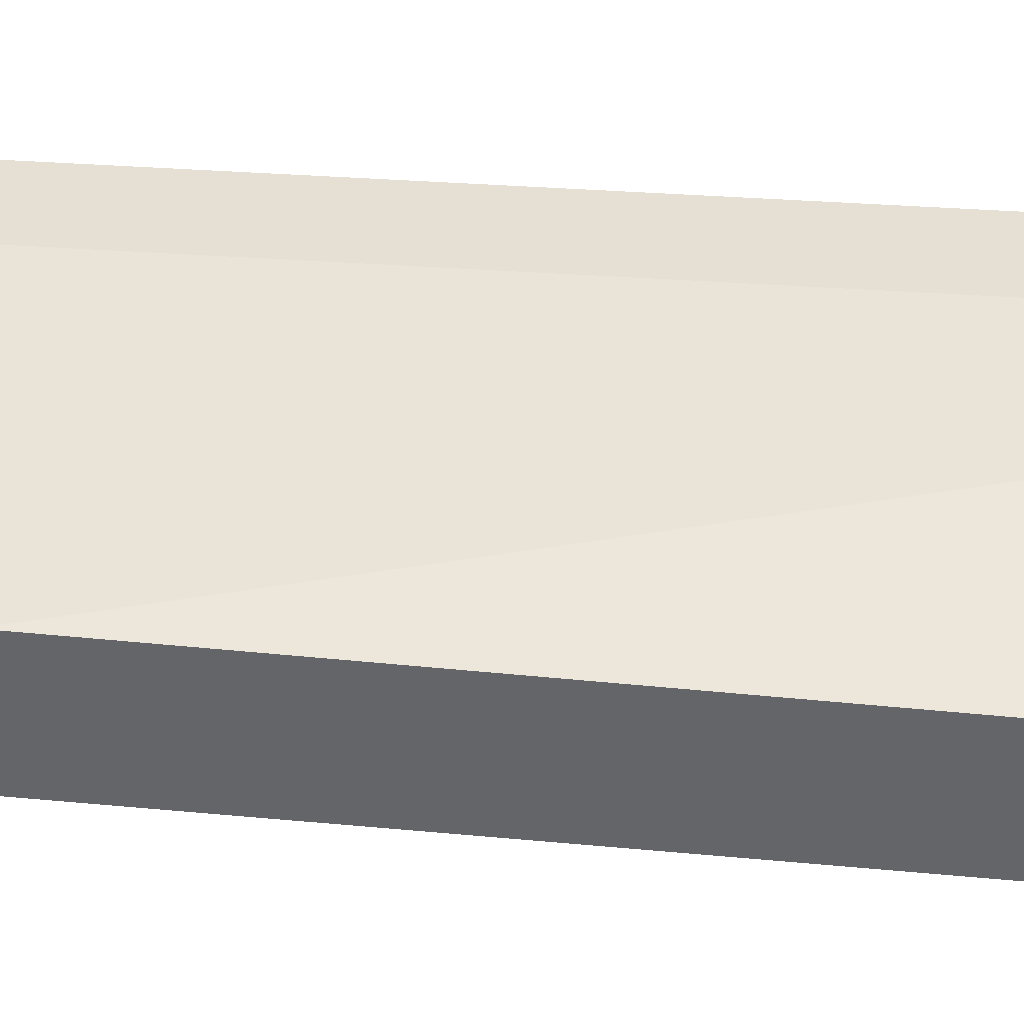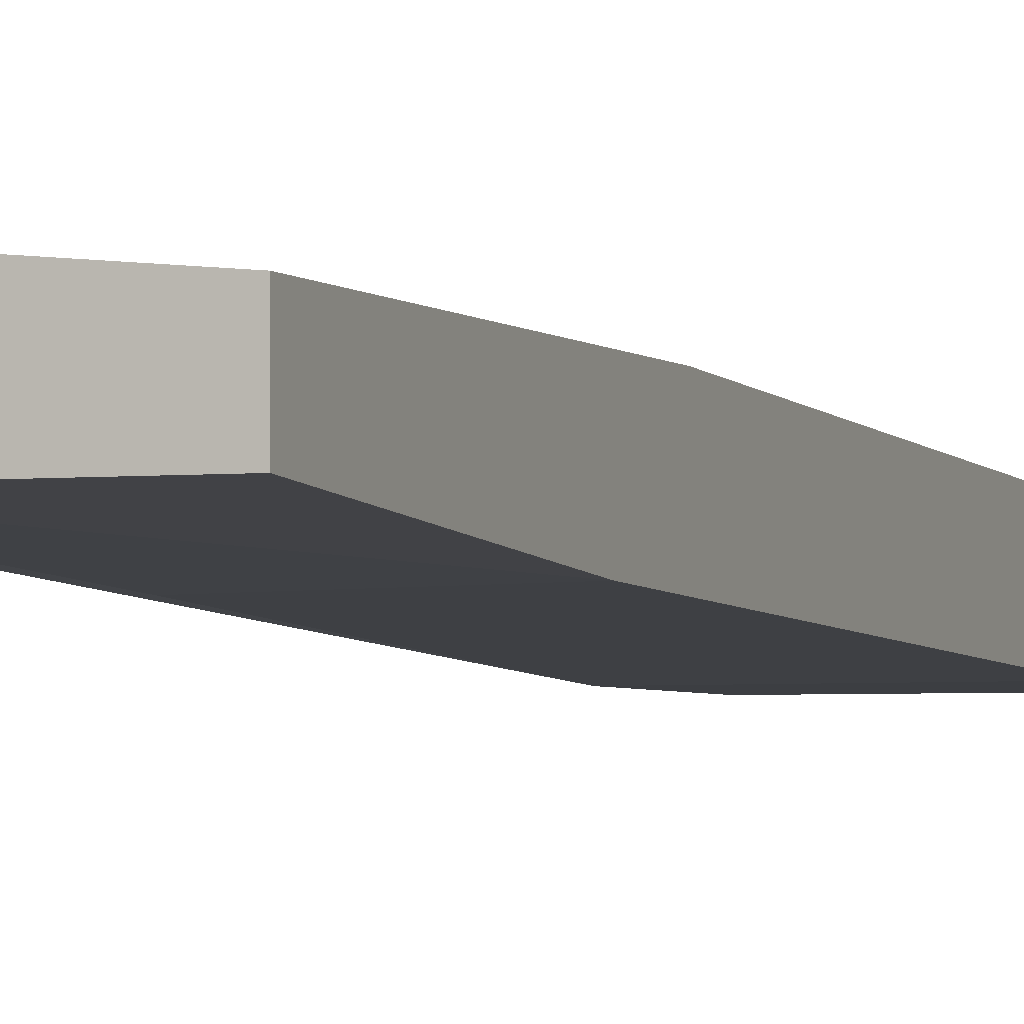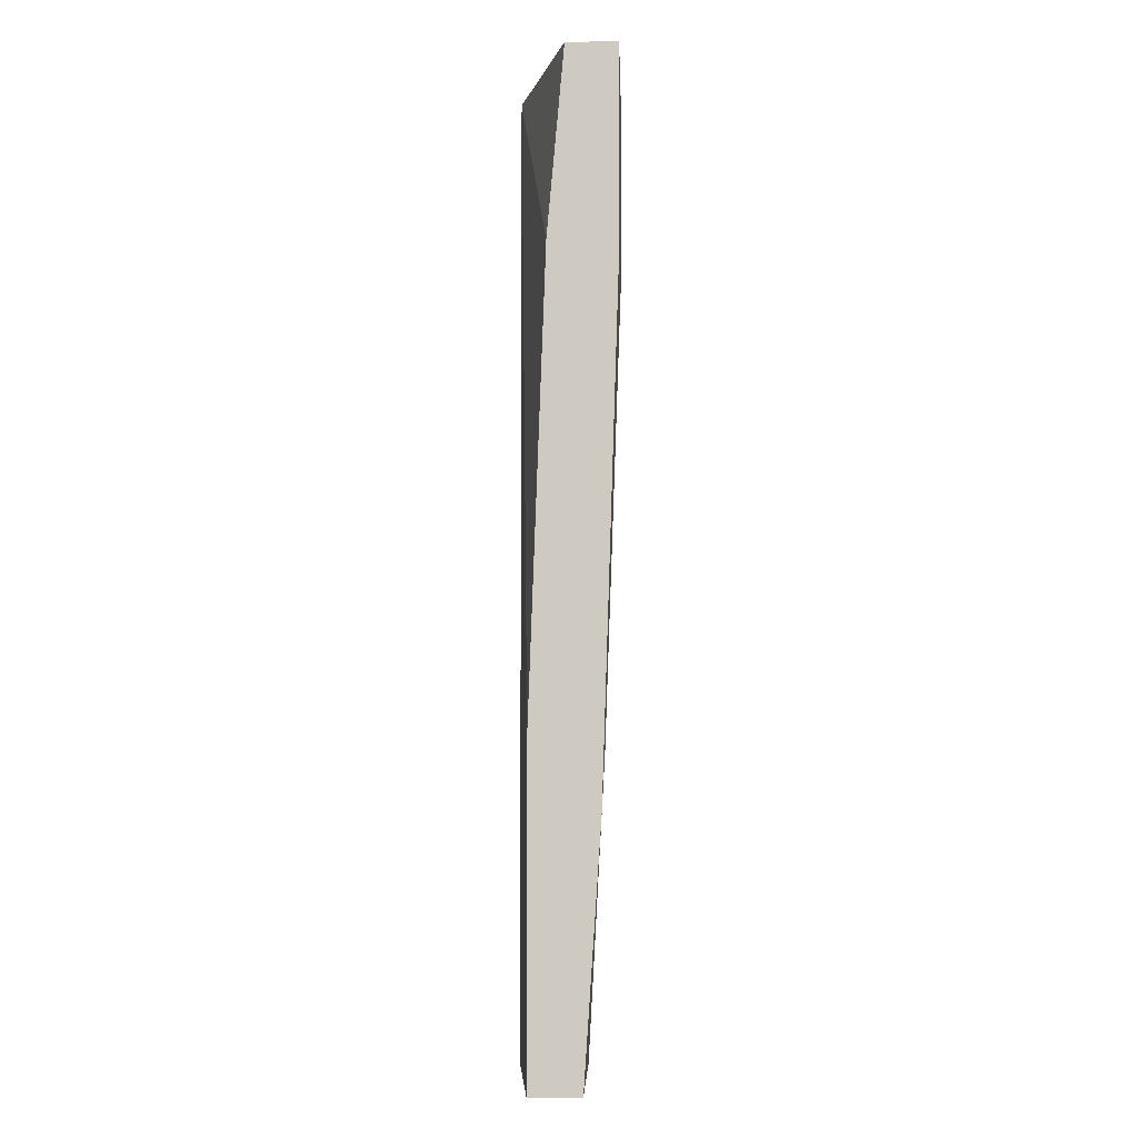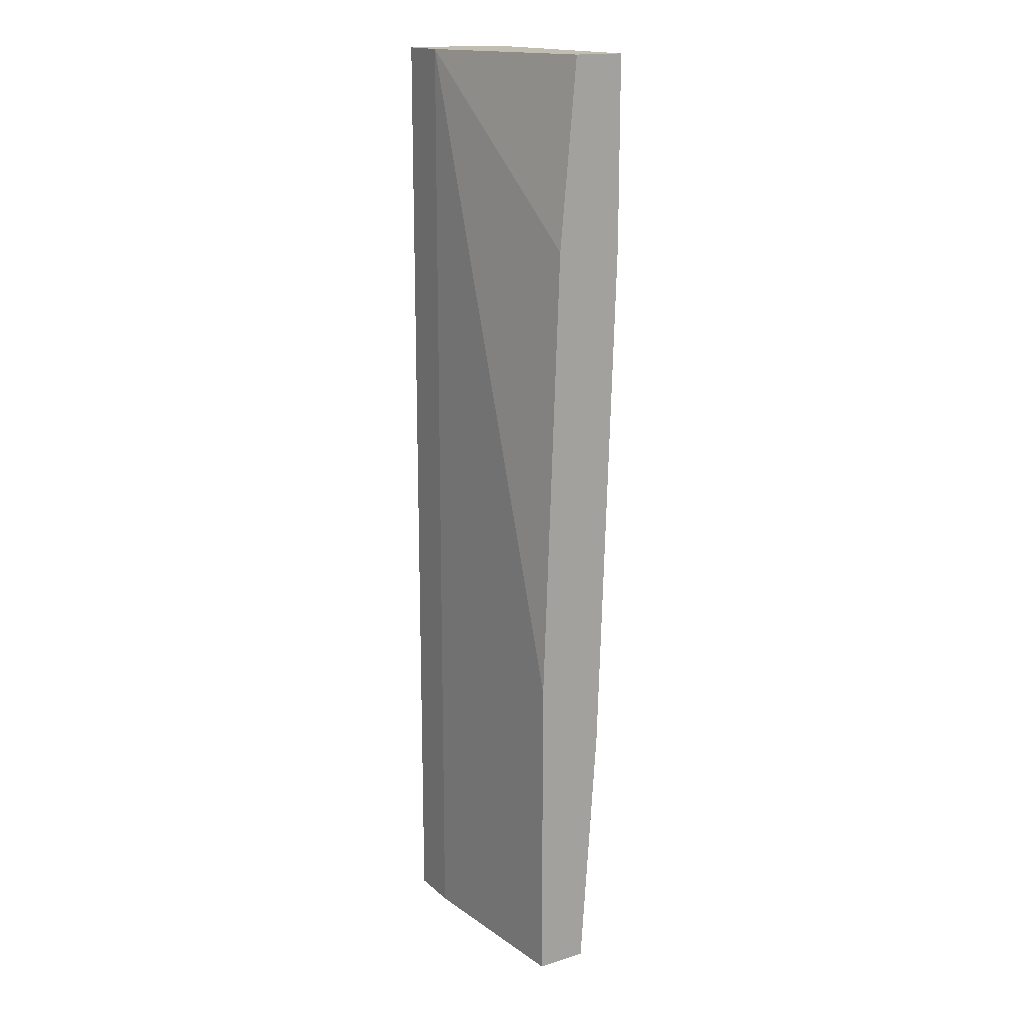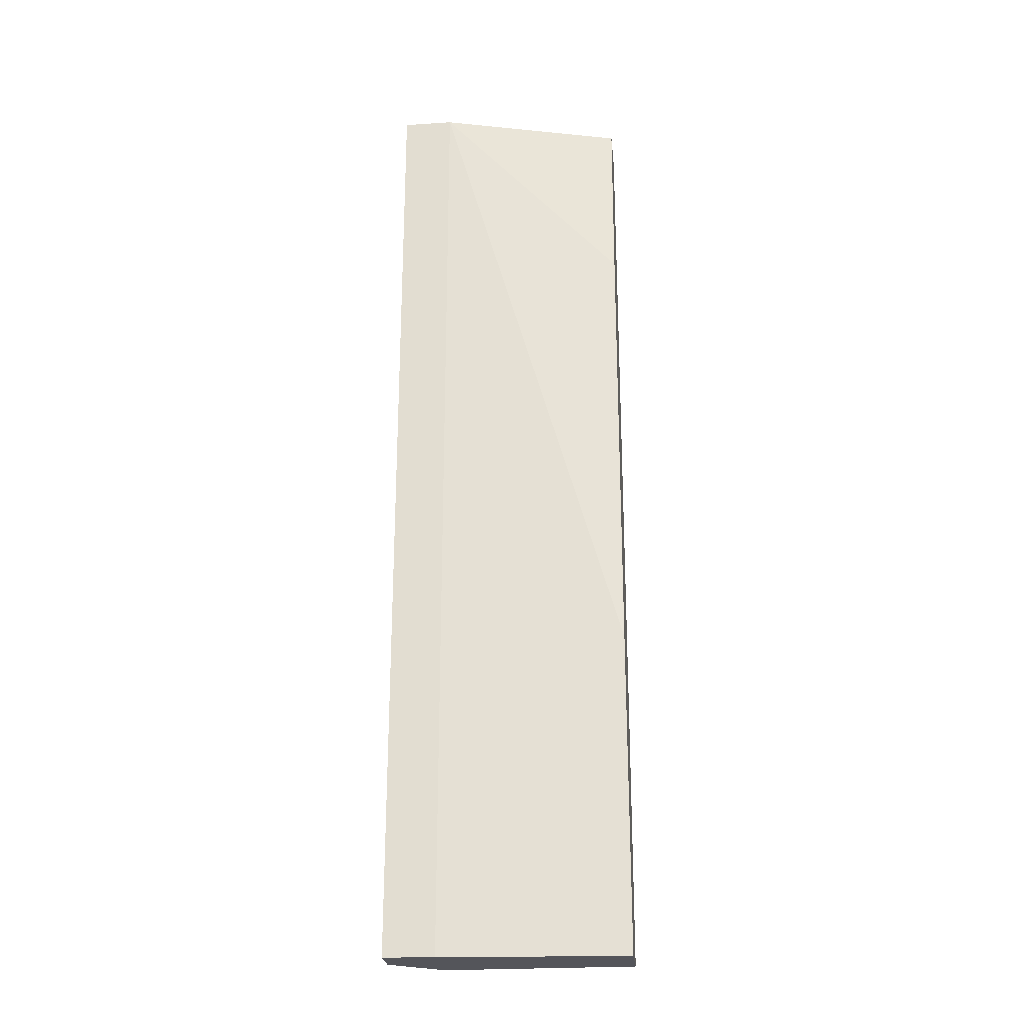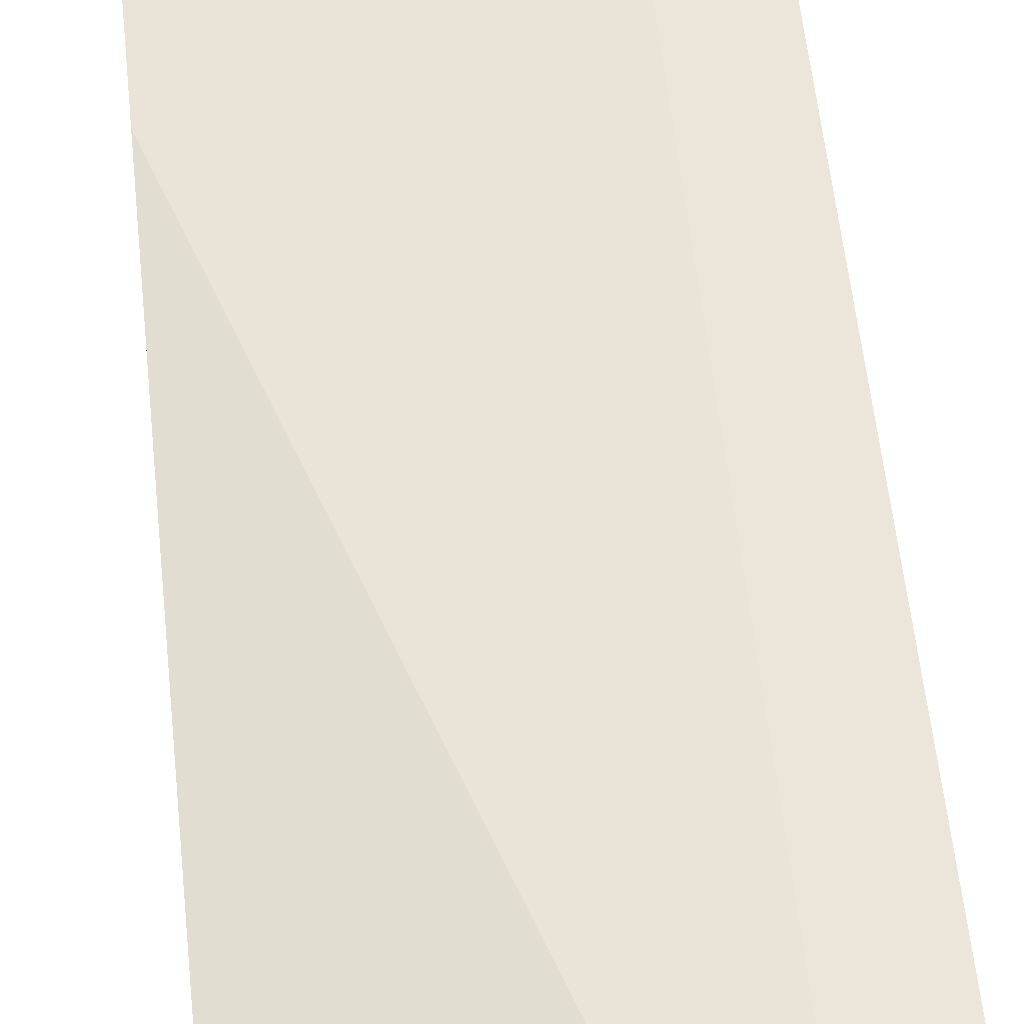
<metadata>
{"format":"obj","ext":"obj","renderer":"f3d","projection":"perspective","resolution":1024,"background":"white","views":[{"elev":37.9,"azim":-84.9,"up":"+Y"},{"elev":-3.1,"azim":-159.2,"up":"+Y"},{"elev":-4.7,"azim":-88.0,"up":"+Z"},{"elev":16.7,"azim":-121.2,"up":"+Z"},{"elev":-24.9,"azim":-174.0,"up":"+Z"},{"elev":48.4,"azim":-5.3,"up":"+Y"}]}
</metadata>
<code>
v 0.01018 -0.01233 0.04046
v 0.01018 -0.008134 0.04046
v 0.01018 -0.008134 0.1003
v 0.01333 -0.01233 0.0772
v 0.01333 -0.01233 0.1003
v 0.01333 -0.008134 0.04046
v 0.01333 -0.008134 0.1003
v 0.01333 -0.01023 0.04046
v 0.01228 -0.01233 0.04676
v -0.001376 -0.01233 0.04046
v -0.001376 -0.009185 0.04046
v -0.001376 -0.009185 0.06041
v -0.001376 -0.01443 0.1003
v -0.001376 -0.01443 0.08876
v -0.001376 -0.01128 0.1003
v -0.001376 -0.01338 0.05621
v -0.001376 -0.01023 0.08876
v 0.01123 -0.01443 0.0898
v 0.01123 -0.01443 0.1003
v 0.009126 -0.01338 0.05936
f 9 18 20
f 3 7 6
f 7 3 19
f 16 17 11
f 11 6 1
f 19 3 13
f 17 16 13
f 6 7 4
f 16 11 10
f 1 16 10
f 11 1 10
f 19 13 18
f 4 19 18
f 3 17 15
f 13 3 15
f 17 13 15
f 4 18 9
f 17 3 12
f 3 11 12
f 11 17 12
f 7 19 5
f 4 7 5
f 19 4 5
f 3 6 2
f 11 3 2
f 6 11 2
f 13 16 14
f 16 18 14
f 18 13 14
f 1 6 8
f 6 4 8
f 9 1 8
f 4 9 8
f 16 1 20
f 18 16 20
f 1 9 20

</code>
